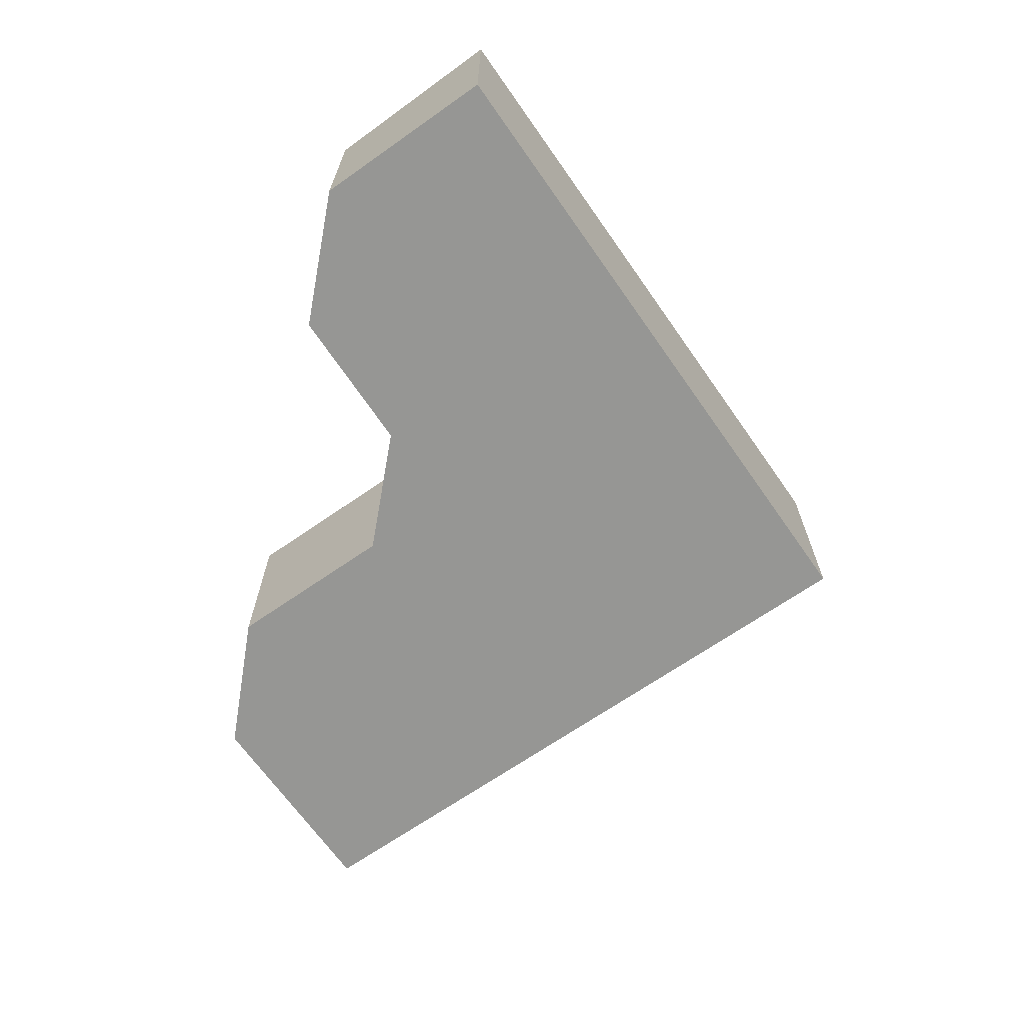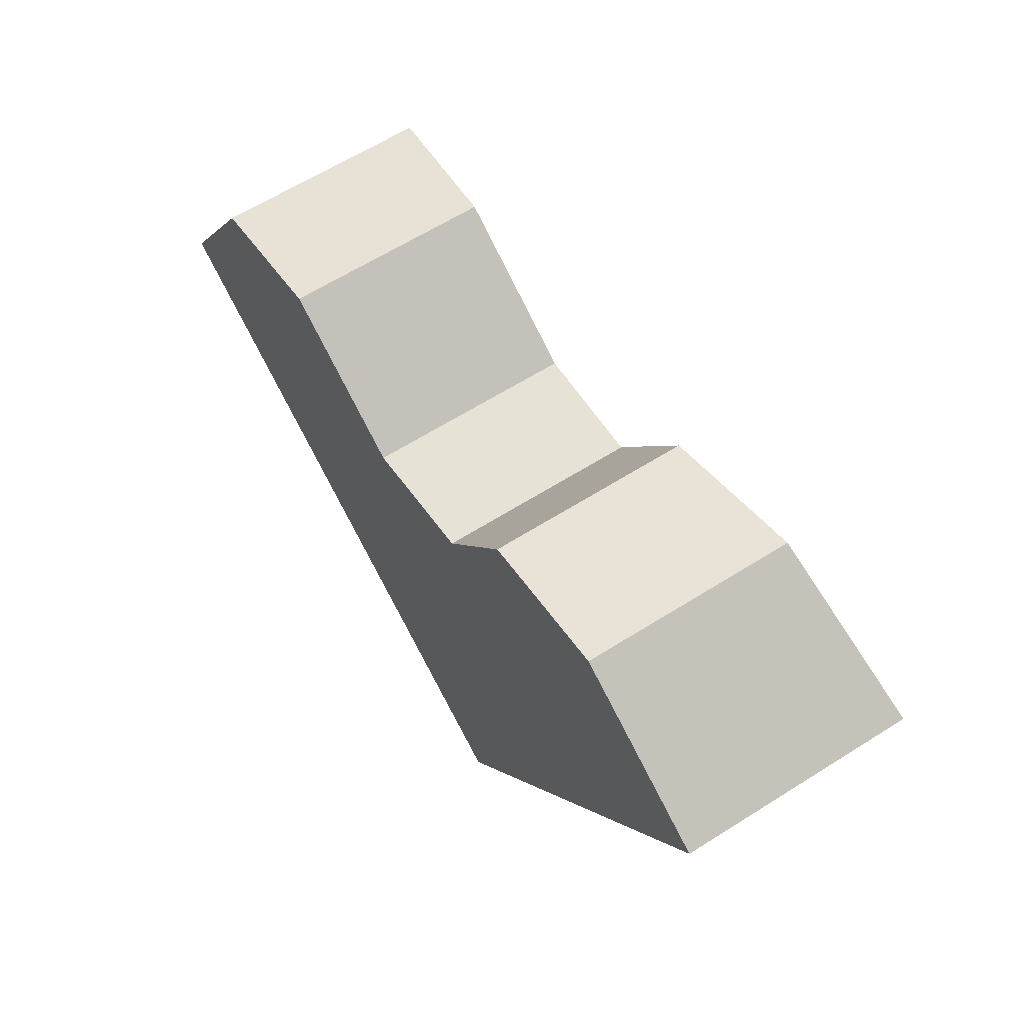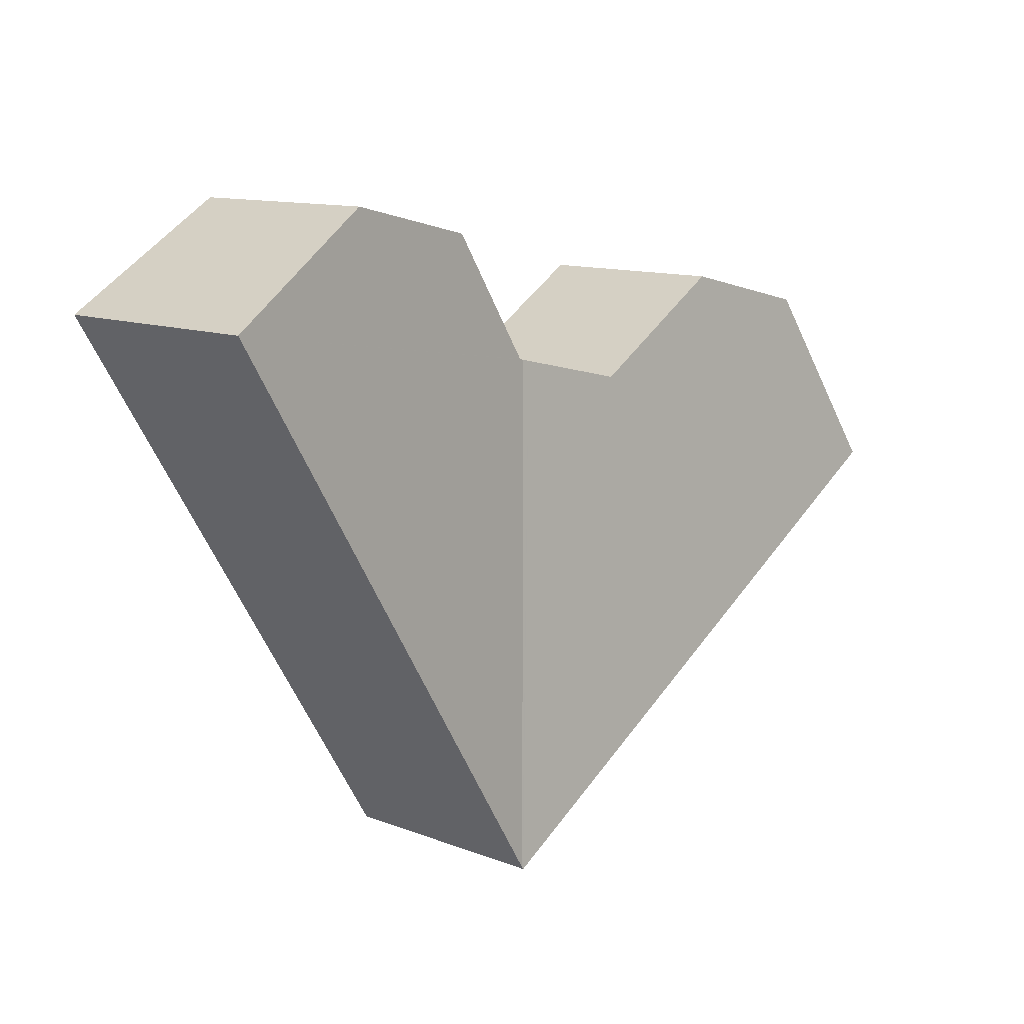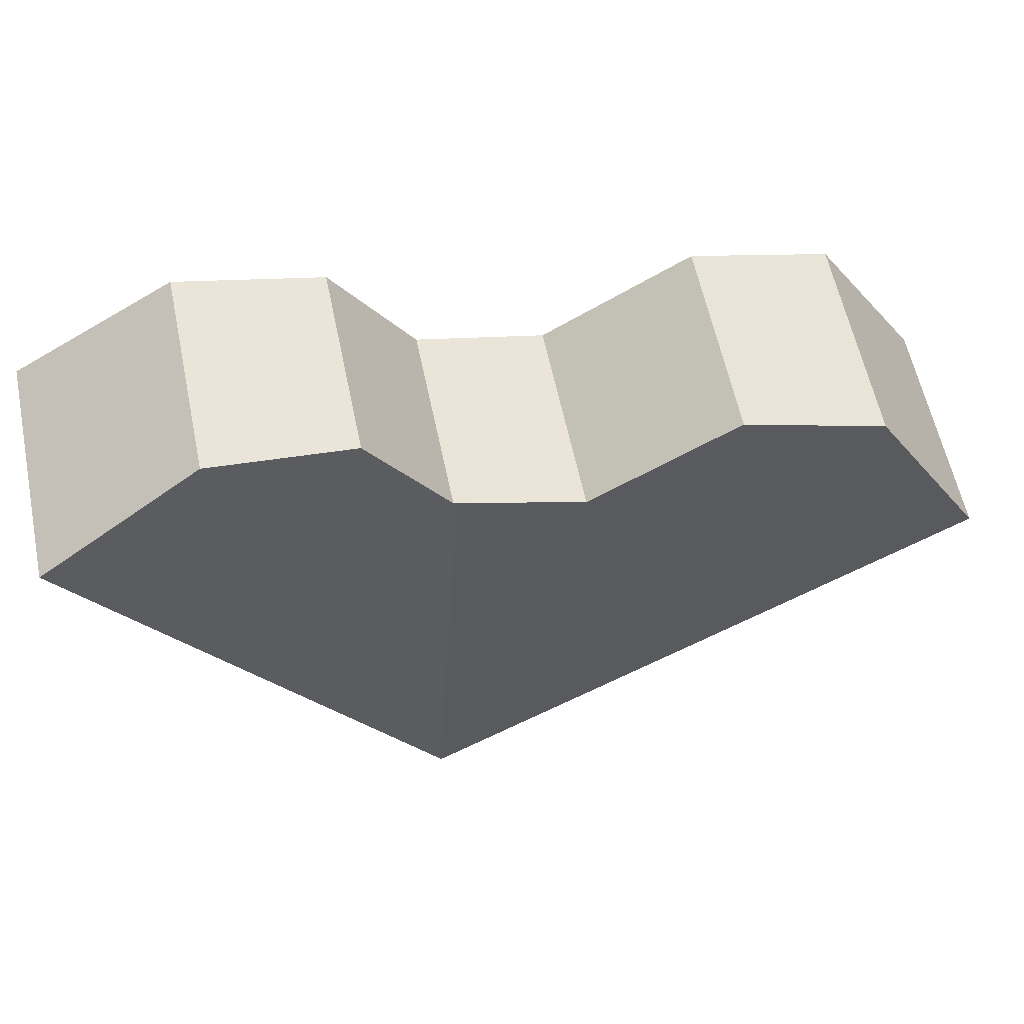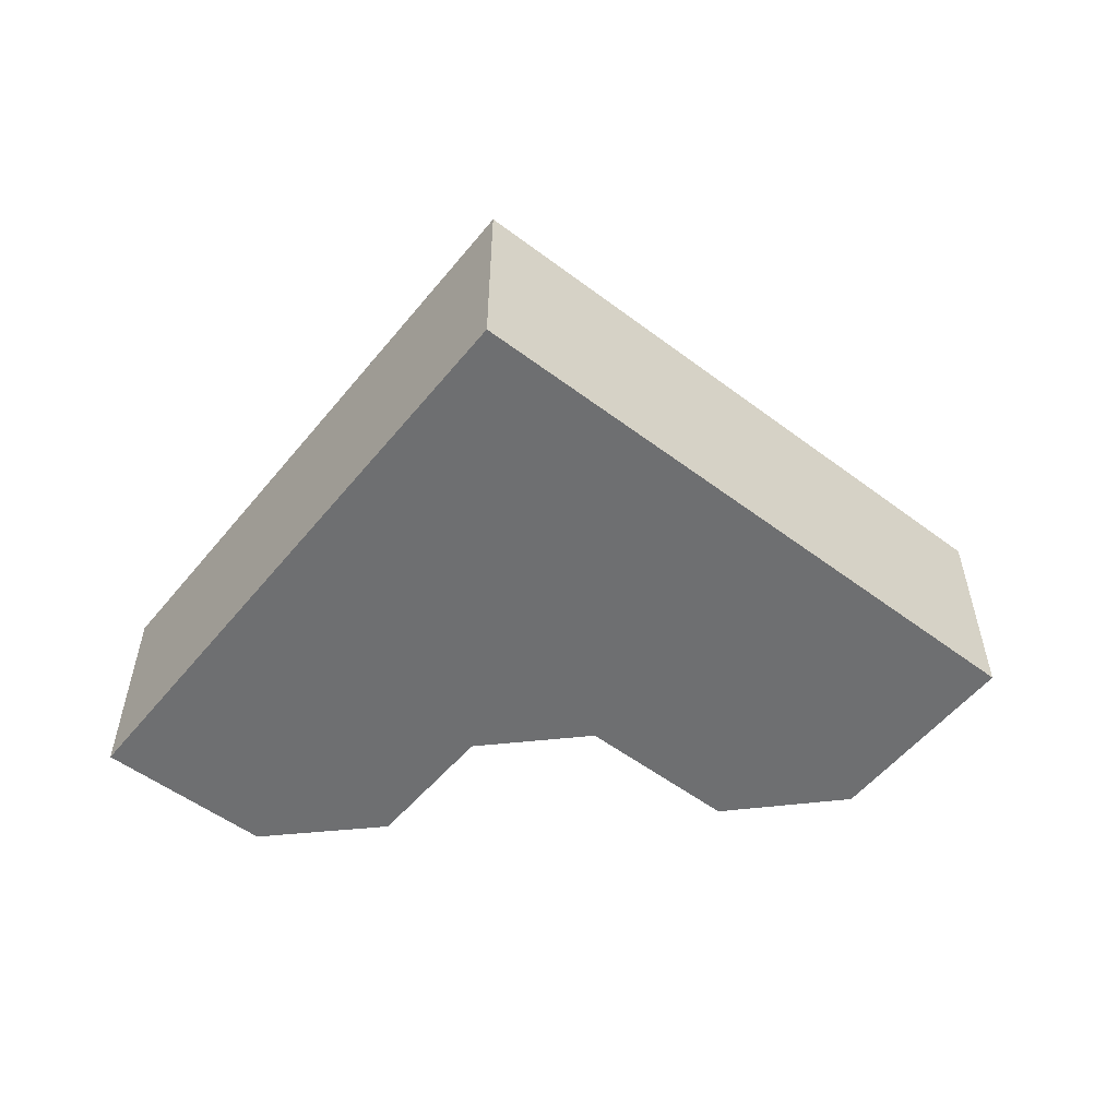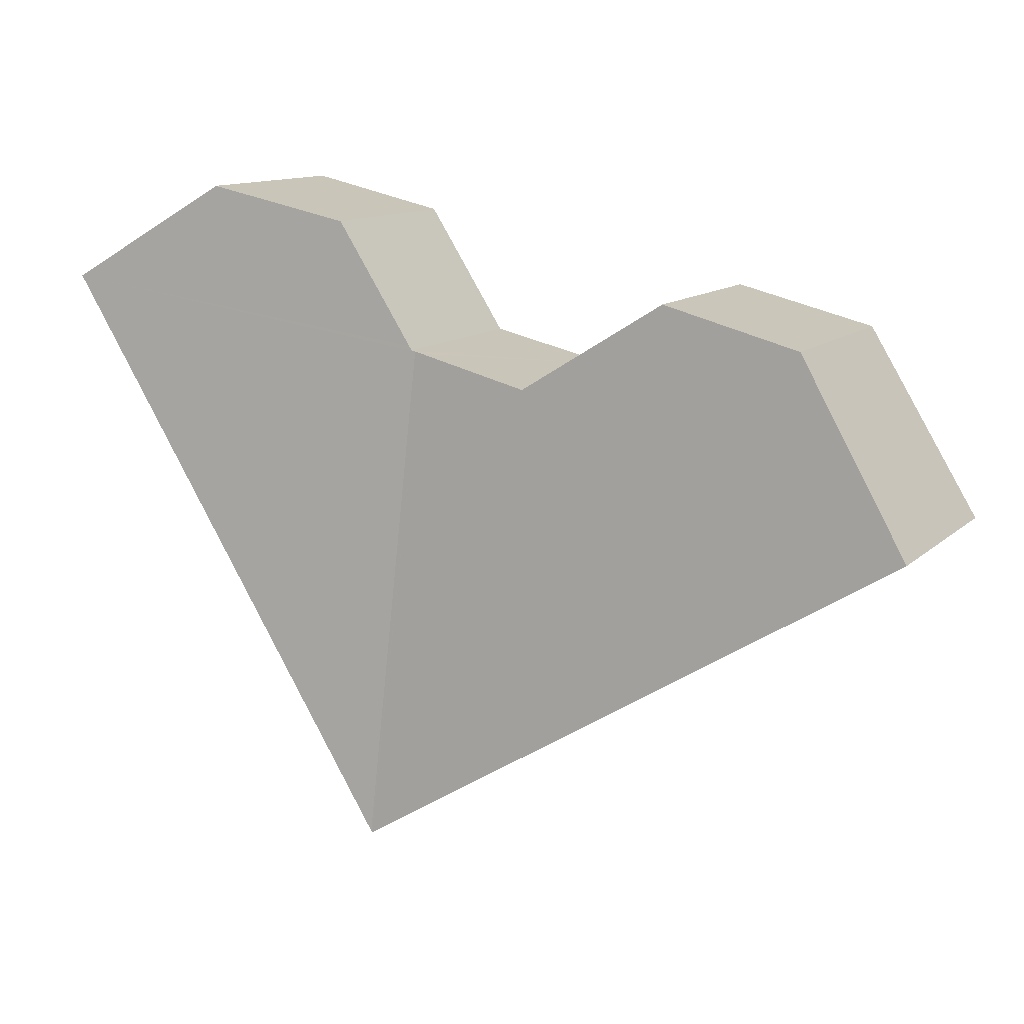
<metadata>
{"format":"obj","ext":"obj","renderer":"f3d","projection":"perspective","resolution":1024,"background":"white","views":[{"elev":-67.7,"azim":66.7,"up":"+Y"},{"elev":62.8,"azim":57.4,"up":"+Z"},{"elev":11.7,"azim":132.8,"up":"+Z"},{"elev":59.8,"azim":168.2,"up":"+Z"},{"elev":-54.5,"azim":173.3,"up":"+Y"},{"elev":12.2,"azim":-152.7,"up":"+Z"}]}
</metadata>
<code>
v  10.67 3.897 3.162
v  15.88 4.613 0.11
v  11.45 4.613 -7.07
v  18.54 4.613 4.404
v  10.75 3.904 3.181
v  10.81 3.904 3.265
v  12.4 3.91 5.738
v  15.29 4.161 6.391
v  2.286 4.238 3.727
v  6.201 4.616 -3.853
v  0 4.616 2.826e-16
v  5.143 4.056 4.433
v  11.43 4.616 -7.102
v  8.146 4.056 2.57
v  10.51 3.907 3.124
v  0 0 0
v  2.286 -2.282e-16 3.727
v  10.75 -1.948e-16 3.181
v  12.4 -3.514e-16 5.738
v  10.81 -1.999e-16 3.265
v  5.143 -2.714e-16 4.433
v  8.146 -1.574e-16 2.57
v  10.51 -1.913e-16 3.124
v  10.67 -1.936e-16 3.162
v  15.29 -3.913e-16 6.391
v  18.54 -2.697e-16 4.404
v  15.88 -6.736e-18 0.11
v  11.45 4.329e-16 -7.07
v  11.43 4.349e-16 -7.102
v  6.201 2.359e-16 -3.853
g defaultobject
f 1 2 3
f 2 1 4
f 4 1 5
f 4 5 6
f 4 6 7
f 4 7 8
f 9 10 11
f 10 9 12
f 10 12 13
f 13 12 14
f 13 14 15
f 13 15 3
f 3 15 1
f 16 9 11
f 9 16 17
f 18 6 5
f 6 18 7
f 7 18 19
f 19 18 20
f 17 12 9
f 12 17 21
f 22 15 14
f 15 22 1
f 1 22 5
f 5 22 18
f 18 22 23
f 18 23 24
f 7 25 8
f 25 7 19
f 21 14 12
f 14 21 22
f 8 26 4
f 26 8 25
f 26 2 4
f 2 26 27
f 2 27 3
f 3 27 28
f 3 28 13
f 13 28 29
f 10 16 11
f 16 10 30
f 30 10 13
f 30 13 29
f 25 27 26
f 27 25 28
f 28 25 19
f 28 19 29
f 29 19 20
f 29 20 18
f 29 18 30
f 30 18 24
f 30 24 23
f 30 23 22
f 30 22 21
f 30 21 16
f 16 21 17

</code>
